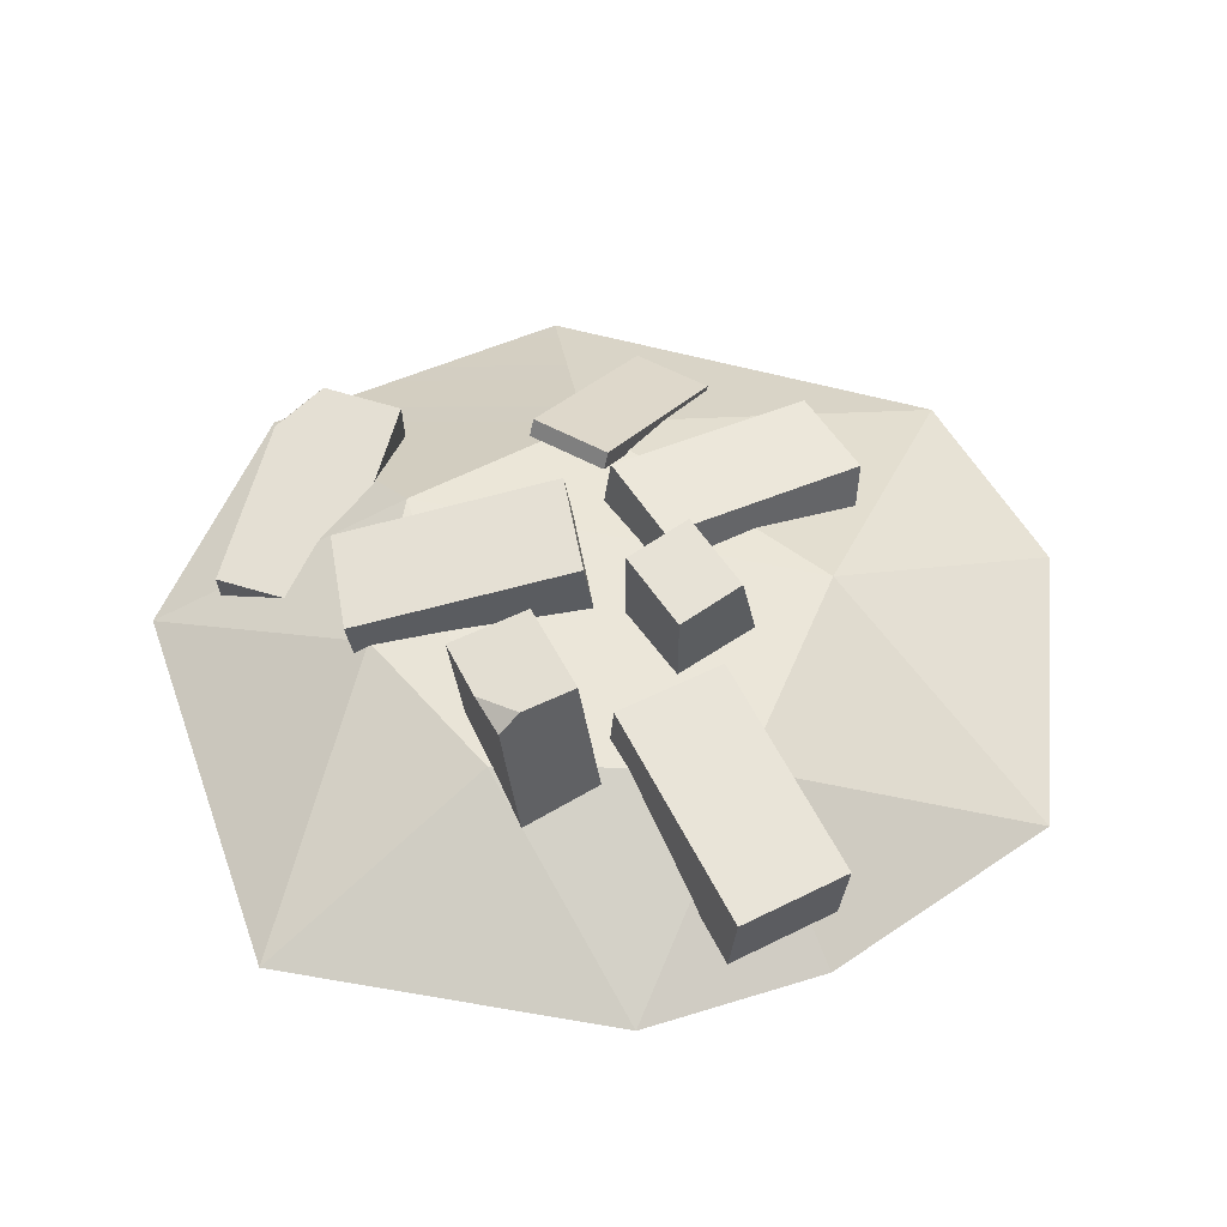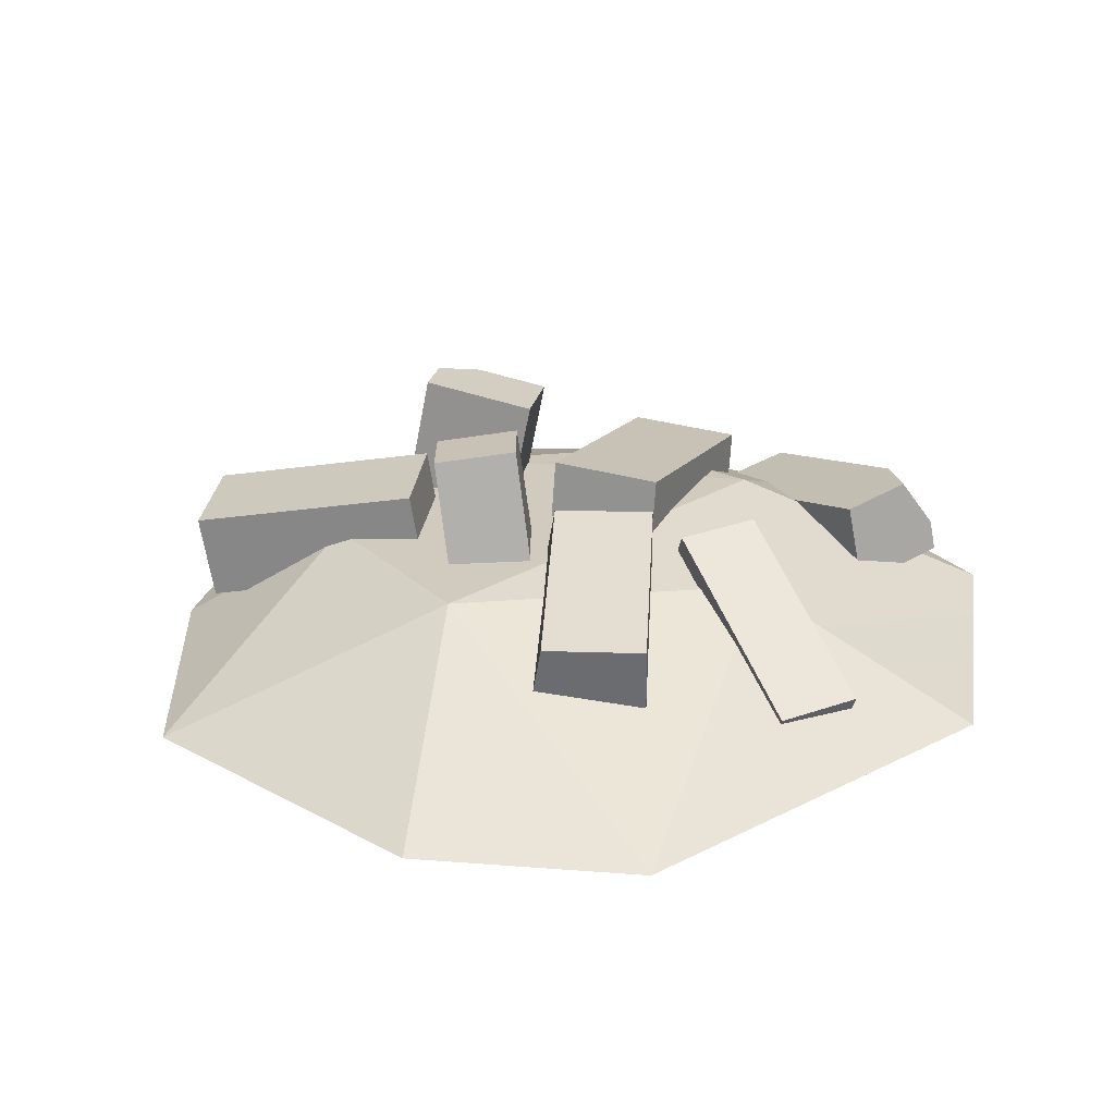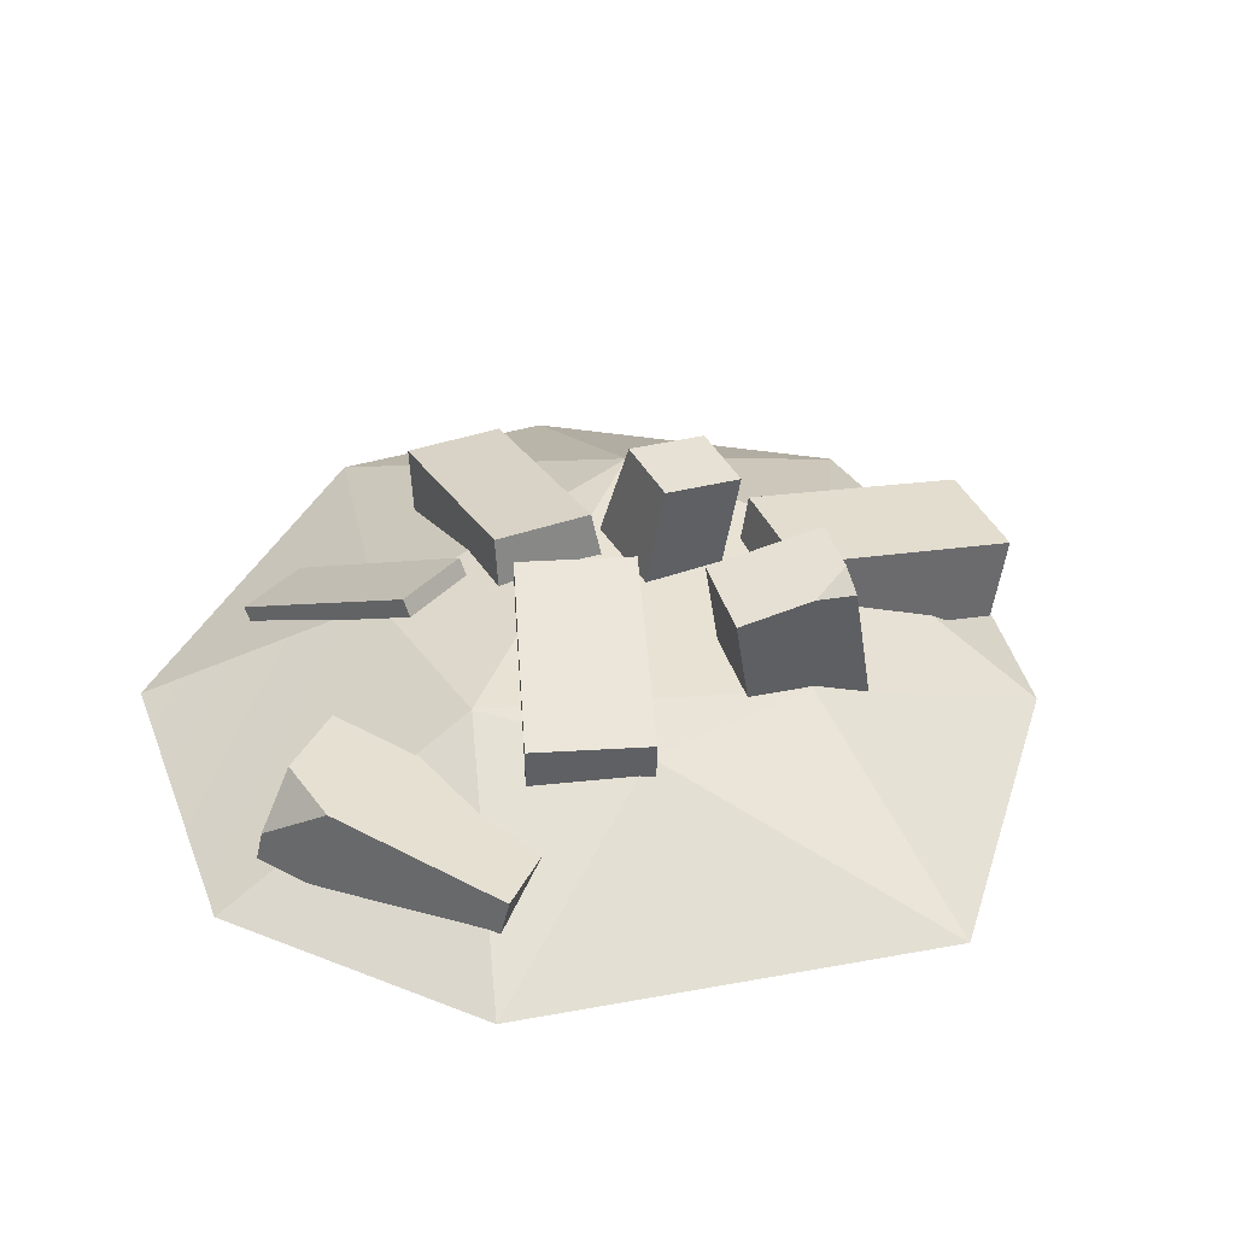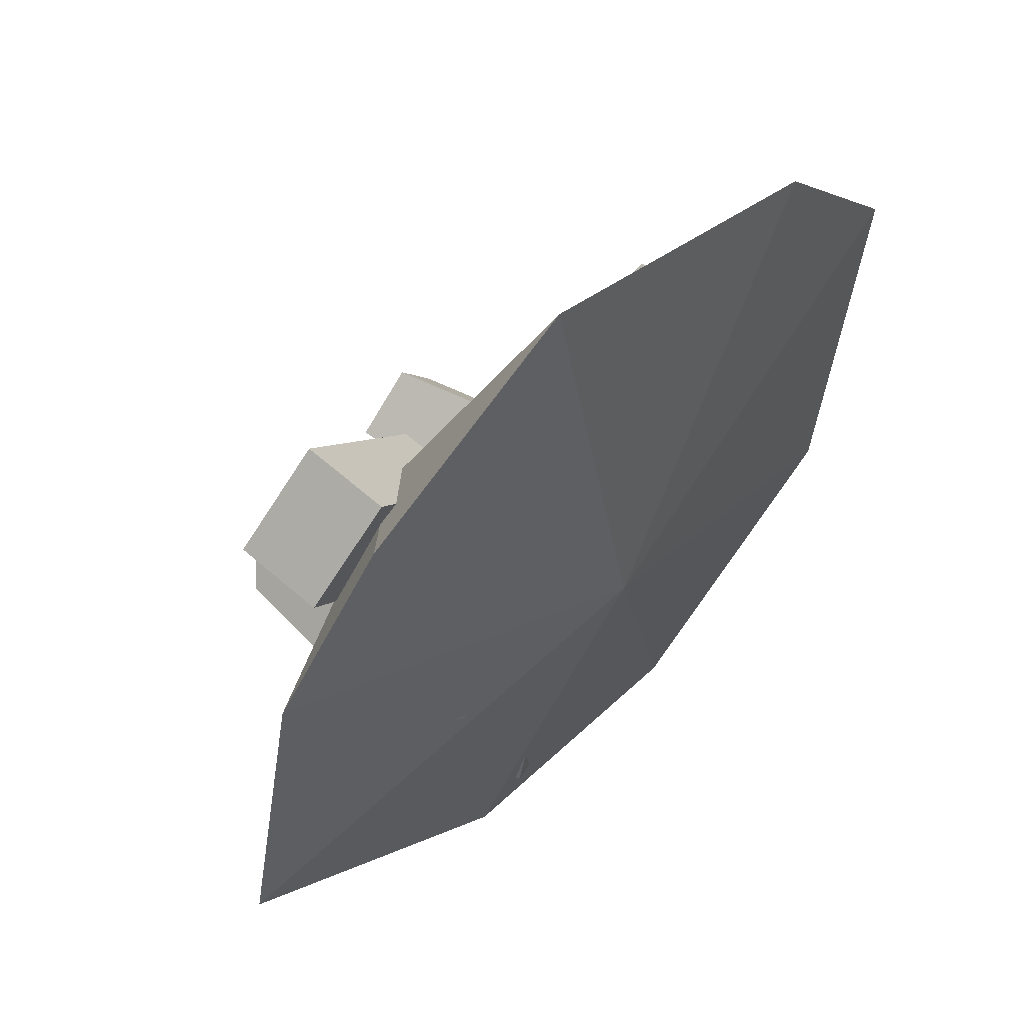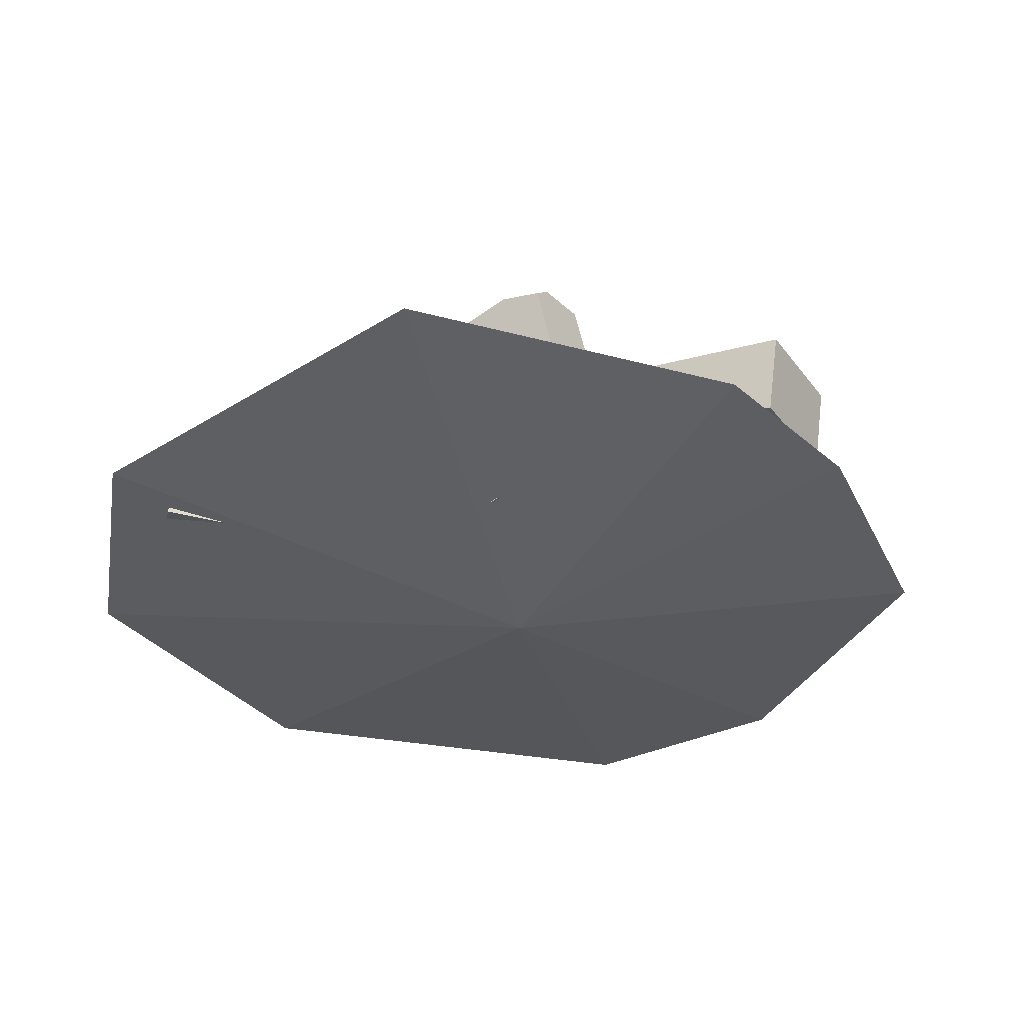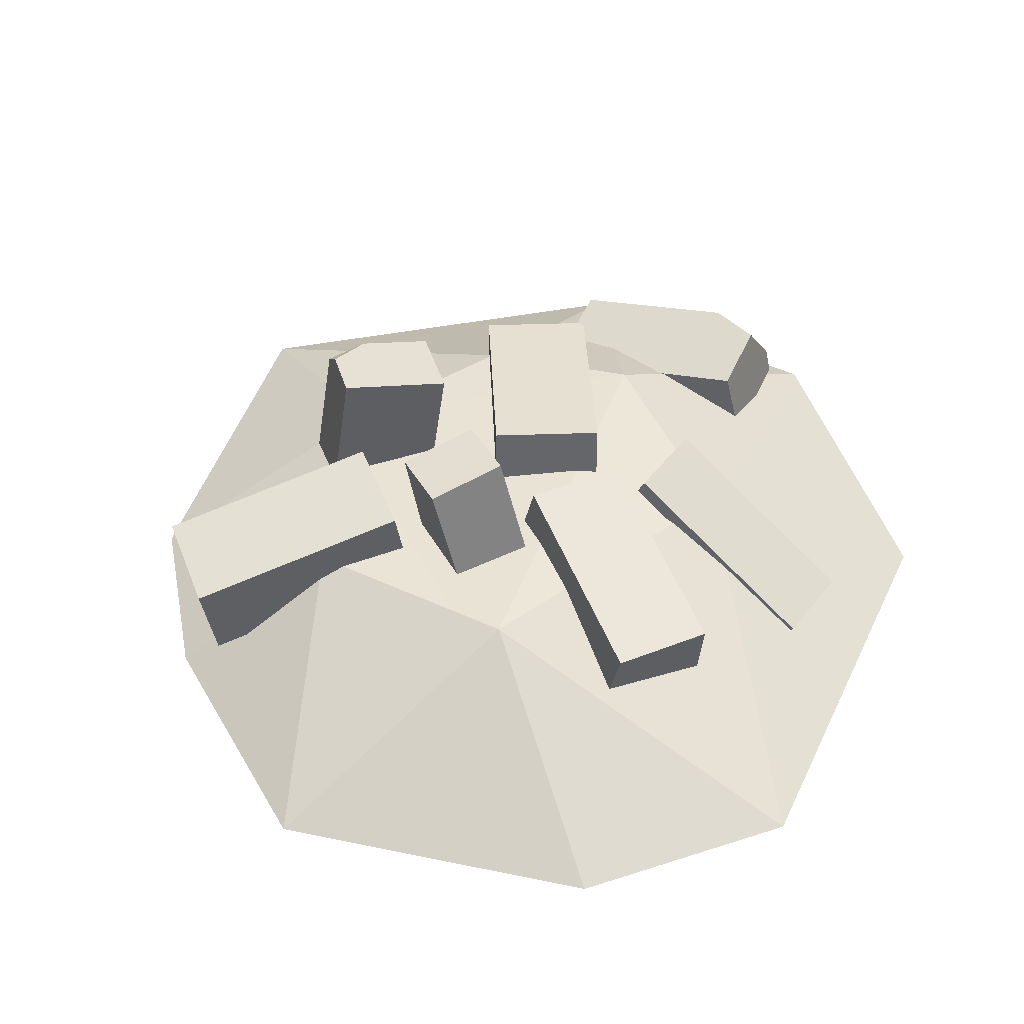
<metadata>
{"format":"obj","ext":"obj","renderer":"f3d","projection":"perspective","resolution":1024,"background":"white","views":[{"elev":52.7,"azim":-68.0,"up":"+Y"},{"elev":27.0,"azim":56.5,"up":"+Y"},{"elev":37.7,"azim":-151.9,"up":"+Y"},{"elev":59.0,"azim":-44.2,"up":"+Z"},{"elev":-34.9,"azim":-98.5,"up":"+Y"},{"elev":47.2,"azim":29.5,"up":"+Y"}]}
</metadata>
<code>
g rubble-stone
v 0.04761 0.1772 -0.6655
v 0.1641 0.1027 -0.6821
v 0.1491 0.1963 -0.6163
v -0.4847 0.3708 0.0448
v -0.5161 0.3383 0.0212
v -0.4708 0.3523 -0.03962
v -0.03195 0.199 -0.3676
v -0.3195 0.1711 -0.3081
v -0.297 -0.02117 -0.7582
v 0.08464 0.1962 0.373
v -0.03195 0.199 -0.3676
v 0.2772 0.1605 -0.1621
v -0.4702 0.1623 -0.0253
v -0.3214 0.1696 0.3668
v -0.7341 -0.02117 0.3403
v 0.7011 -0.02117 0.3723
v 0.08464 0.1962 0.373
v 0.2772 0.1605 -0.1621
v -0.8557 -0.02117 -0.2659
v -0.297 -0.02117 -0.7582
v -0.3195 0.1711 -0.3081
v -0.3214 0.1696 0.3668
v -0.1171 -0.02117 0.8415
v -0.5181 -0.02117 0.5935
v -0.03195 0.199 -0.3676
v -0.297 -0.02117 -0.7582
v 0.2058 -0.02117 -0.7687
v -0.8557 -0.02117 -0.2659
v -0.4702 0.1623 -0.0253
v -0.7341 -0.02117 0.3403
v -0.7341 -0.02117 0.3403
v -0.3214 0.1696 0.3668
v -0.5181 -0.02117 0.5935
v 0.08464 0.1962 0.373
v 0.7011 -0.02117 0.3723
v 0.44 -0.02117 0.679
v 0.7011 -0.02117 0.3723
v 0.2772 0.1605 -0.1621
v 0.6364 -0.02117 -0.3744
v -0.8557 -0.02117 -0.2659
v -0.3195 0.1711 -0.3081
v -0.4702 0.1623 -0.0253
v 0.44 -0.02117 0.679
v -0.1171 -0.02117 0.8415
v 0.08464 0.1962 0.373
v 0.08464 0.1962 0.373
v -0.1171 -0.02117 0.8415
v -0.3214 0.1696 0.3668
v -0.03195 0.199 -0.3676
v -0.4702 0.1623 -0.0253
v -0.3195 0.1711 -0.3081
v -0.05217 -0.1389 0.05459
v -0.297 -0.02117 -0.7582
v -0.8557 -0.02117 -0.2659
v -0.05217 -0.1389 0.05459
v -0.5181 -0.02117 0.5935
v -0.1171 -0.02117 0.8415
v -0.05217 -0.1389 0.05459
v 0.2058 -0.02117 -0.7687
v -0.297 -0.02117 -0.7582
v -0.05217 -0.1389 0.05459
v 0.6364 -0.02117 -0.3744
v 0.2058 -0.02117 -0.7687
v -0.05217 -0.1389 0.05459
v -0.8557 -0.02117 -0.2659
v -0.7341 -0.02117 0.3403
v -0.05217 -0.1389 0.05459
v -0.7341 -0.02117 0.3403
v -0.5181 -0.02117 0.5935
v -0.05217 -0.1389 0.05459
v 0.44 -0.02117 0.679
v 0.7011 -0.02117 0.3723
v -0.05217 -0.1389 0.05459
v 0.7011 -0.02117 0.3723
v 0.6364 -0.02117 -0.3744
v -0.05217 -0.1389 0.05459
v -0.1171 -0.02117 0.8415
v 0.44 -0.02117 0.679
v -0.6007 0.04123 0.4432
v -0.343 0.1088 0.1332
v -0.3588 0.2612 0.1507
v -0.6165 0.1936 0.4608
v -0.343 0.1088 0.1332
v -0.1861 0.1102 0.2638
v -0.2019 0.2625 0.2814
v -0.3588 0.2612 0.1507
v -0.1861 0.1102 0.2638
v -0.4438 0.04259 0.5739
v -0.4597 0.1949 0.5915
v -0.2019 0.2625 0.2814
v -0.4438 0.04259 0.5739
v -0.6007 0.04123 0.4432
v -0.6165 0.1936 0.4608
v -0.4597 0.1949 0.5915
v -0.343 0.1088 0.1332
v -0.6007 0.04123 0.4432
v -0.4438 0.04259 0.5739
v -0.1861 0.1102 0.2638
v -0.2019 0.2625 0.2814
v -0.4597 0.1949 0.5915
v -0.6165 0.1936 0.4608
v -0.3588 0.2612 0.1507
v 0.2941 0.05243 0.345
v -0.02847 0.12 0.1031
v 0.005779 0.2725 0.09696
v 0.3284 0.2049 0.3388
v -0.02847 0.12 0.1031
v 0.09417 0.1214 -0.06012
v 0.1125 0.2737 -0.04515
v 0.005779 0.2725 0.09696
v 0.09417 0.1214 -0.06012
v 0.4168 0.05379 0.1817
v 0.4351 0.2061 0.1967
v 0.1125 0.2737 -0.04515
v 0.4168 0.05379 0.1817
v 0.2941 0.05243 0.345
v 0.3284 0.2049 0.3388
v 0.4351 0.2061 0.1967
v -0.02847 0.12 0.1031
v 0.2941 0.05243 0.345
v 0.4168 0.05379 0.1817
v 0.09417 0.1214 -0.06012
v 0.1125 0.2737 -0.04515
v 0.4351 0.2061 0.1967
v 0.3284 0.2049 0.3388
v 0.005779 0.2725 0.09696
v -0.1609 0.07055 -0.4243
v 0.05336 0.1381 -0.0827
v 0.04159 0.2905 -0.1033
v -0.1726 0.2229 -0.4448
v 0.05336 0.1381 -0.0827
v -0.1197 0.1395 0.0256
v -0.1315 0.2918 0.005036
v 0.04159 0.2905 -0.1033
v -0.1197 0.1395 0.0256
v -0.334 0.0719 -0.3159
v -0.3457 0.2242 -0.3365
v -0.1315 0.2918 0.005036
v -0.334 0.0719 -0.3159
v -0.1609 0.07055 -0.4243
v -0.1726 0.2229 -0.4448
v -0.3457 0.2242 -0.3365
v 0.05336 0.1381 -0.0827
v -0.1609 0.07055 -0.4243
v -0.334 0.0719 -0.3159
v -0.1197 0.1395 0.0256
v -0.1315 0.2918 0.005036
v -0.3457 0.2242 -0.3365
v -0.1726 0.2229 -0.4448
v 0.04159 0.2905 -0.1033
v -0.2208 0.352 0.2077
v -0.1557 -0.06599 0.1834
v -0.07624 -0.04486 0.05955
v -0.1413 0.3731 0.08389
v -0.1557 -0.06599 0.1834
v 0.01365 -0.04459 0.2955
v 0.09315 -0.02346 0.1717
v -0.07624 -0.04486 0.05955
v 0.01365 -0.04459 0.2955
v -0.1159 0.3652 0.2772
v -0.03636 0.3864 0.1533
v 0.09315 -0.02346 0.1717
v -0.1159 0.3652 0.2772
v -0.2208 0.352 0.2077
v -0.1413 0.3731 0.08389
v -0.03636 0.3864 0.1533
v -0.1557 -0.06599 0.1834
v -0.2208 0.352 0.2077
v -0.1159 0.3652 0.2772
v 0.01365 -0.04459 0.2955
v 0.09315 -0.02346 0.1717
v -0.03636 0.3864 0.1533
v -0.1413 0.3731 0.08389
v -0.07624 -0.04486 0.05955
v 0.152 0.2056 -0.07426
v 0.5211 0.02186 -0.02297
v 0.54 0.02711 -0.1718
v 0.1708 0.2108 -0.2231
v 0.5211 0.02186 -0.02297
v 0.535 0.05231 -0.02086
v 0.5538 0.05756 -0.1697
v 0.54 0.02711 -0.1718
v 0.535 0.05231 -0.02086
v 0.1658 0.2361 -0.07215
v 0.1846 0.2413 -0.221
v 0.5538 0.05756 -0.1697
v 0.1658 0.2361 -0.07215
v 0.152 0.2056 -0.07426
v 0.1708 0.2108 -0.2231
v 0.1846 0.2413 -0.221
v 0.5211 0.02186 -0.02297
v 0.152 0.2056 -0.07426
v 0.1658 0.2361 -0.07215
v 0.535 0.05231 -0.02086
v 0.5538 0.05756 -0.1697
v 0.1846 0.2413 -0.221
v 0.1708 0.2108 -0.2231
v 0.54 0.02711 -0.1718
v -0.2971 -0.07345 0.05083
v -0.2722 0.3417 -0.02917
v -0.3787 0.3272 -0.1318
v -0.4036 -0.08791 -0.05184
v -0.4389 -0.03476 0.1929
v -0.2971 -0.07345 0.05083
v -0.4036 -0.08791 -0.05184
v -0.5454 -0.04923 0.09023
v -0.2722 0.3417 -0.02917
v -0.2971 -0.07345 0.05083
v -0.4389 -0.03476 0.1929
v -0.4141 0.3804 0.1129
v -0.5454 -0.04923 0.09023
v -0.4036 -0.08791 -0.05184
v -0.3787 0.3272 -0.1318
v -0.5161 0.3383 0.0212
v -0.4708 0.3523 -0.03962
v 0.196 0.03602 -0.4833
v -0.2005 -0.05894 -0.4482
v -0.2327 0.09114 -0.4357
v 0.1638 0.1861 -0.4708
v -0.2005 -0.05894 -0.4482
v -0.2214 -0.04557 -0.6509
v -0.2536 0.1045 -0.6383
v -0.2327 0.09114 -0.4357
v -0.2214 -0.04557 -0.6509
v 0.175 0.04939 -0.686
v 0.1641 0.1027 -0.6821
v 0.04761 0.1772 -0.6655
v -0.2536 0.1045 -0.6383
v 0.175 0.04939 -0.686
v 0.196 0.03602 -0.4833
v 0.1638 0.1861 -0.4708
v 0.1641 0.1027 -0.6821
v 0.1491 0.1963 -0.6163
v -0.2005 -0.05894 -0.4482
v 0.196 0.03602 -0.4833
v 0.175 0.04939 -0.686
v -0.2214 -0.04557 -0.6509
v -0.2536 0.1045 -0.6383
v 0.04761 0.1772 -0.6655
v 0.1491 0.1963 -0.6163
v -0.2327 0.09114 -0.4357
v 0.1638 0.1861 -0.4708
v -0.4847 0.3708 0.0448
v -0.4141 0.3804 0.1129
v -0.4389 -0.03476 0.1929
v -0.5454 -0.04923 0.09023
v -0.5161 0.3383 0.0212
v -0.4708 0.3523 -0.03962
v -0.3787 0.3272 -0.1318
v -0.2722 0.3417 -0.02917
v -0.4847 0.3708 0.0448
v -0.4141 0.3804 0.1129
v 0.2772 0.1605 -0.1621
v -0.03195 0.199 -0.3676
v 0.2058 -0.02117 -0.7687
v 0.6364 -0.02117 -0.3744
v -0.03195 0.199 -0.3676
v 0.08464 0.1962 0.373
v -0.4702 0.1623 -0.0253
v -0.3214 0.1696 0.3668
f 2 1 3
f 5 4 6
f 8 7 9
f 11 10 12
f 14 13 15
f 17 16 18
f 20 19 21
f 23 22 24
f 26 25 27
f 29 28 30
f 32 31 33
f 35 34 36
f 38 37 39
f 41 40 42
f 44 43 45
f 47 46 48
f 50 49 51
f 53 52 54
f 56 55 57
f 59 58 60
f 62 61 63
f 65 64 66
f 68 67 69
f 71 70 72
f 74 73 75
f 77 76 78
f 80 79 81
f 81 79 82
f 84 83 85
f 85 83 86
f 88 87 89
f 89 87 90
f 92 91 93
f 93 91 94
f 96 95 97
f 97 95 98
f 100 99 101
f 101 99 102
f 104 103 105
f 105 103 106
f 108 107 109
f 109 107 110
f 112 111 113
f 113 111 114
f 116 115 117
f 117 115 118
f 120 119 121
f 121 119 122
f 124 123 125
f 125 123 126
f 128 127 129
f 129 127 130
f 132 131 133
f 133 131 134
f 136 135 137
f 137 135 138
f 140 139 141
f 141 139 142
f 144 143 145
f 145 143 146
f 148 147 149
f 149 147 150
f 152 151 153
f 153 151 154
f 156 155 157
f 157 155 158
f 160 159 161
f 161 159 162
f 164 163 165
f 165 163 166
f 168 167 169
f 169 167 170
f 172 171 173
f 173 171 174
f 176 175 177
f 177 175 178
f 180 179 181
f 181 179 182
f 184 183 185
f 185 183 186
f 188 187 189
f 189 187 190
f 192 191 193
f 193 191 194
f 196 195 197
f 197 195 198
f 200 199 201
f 201 199 202
f 204 203 205
f 205 203 206
f 208 207 209
f 209 207 210
f 212 211 213
f 214 213 211
f 215 213 214
f 217 216 218
f 218 216 219
f 221 220 222
f 222 220 223
f 225 224 226
f 227 226 224
f 228 227 224
f 230 229 231
f 232 231 229
f 233 231 232
f 235 234 236
f 236 234 237
f 239 238 240
f 241 240 238
f 242 240 241
f 244 243 245
f 246 245 243
f 247 246 243
f 249 248 250
f 251 250 248
f 252 250 251
f 254 253 255
f 255 253 256
f 258 257 259
f 259 260 258

</code>
